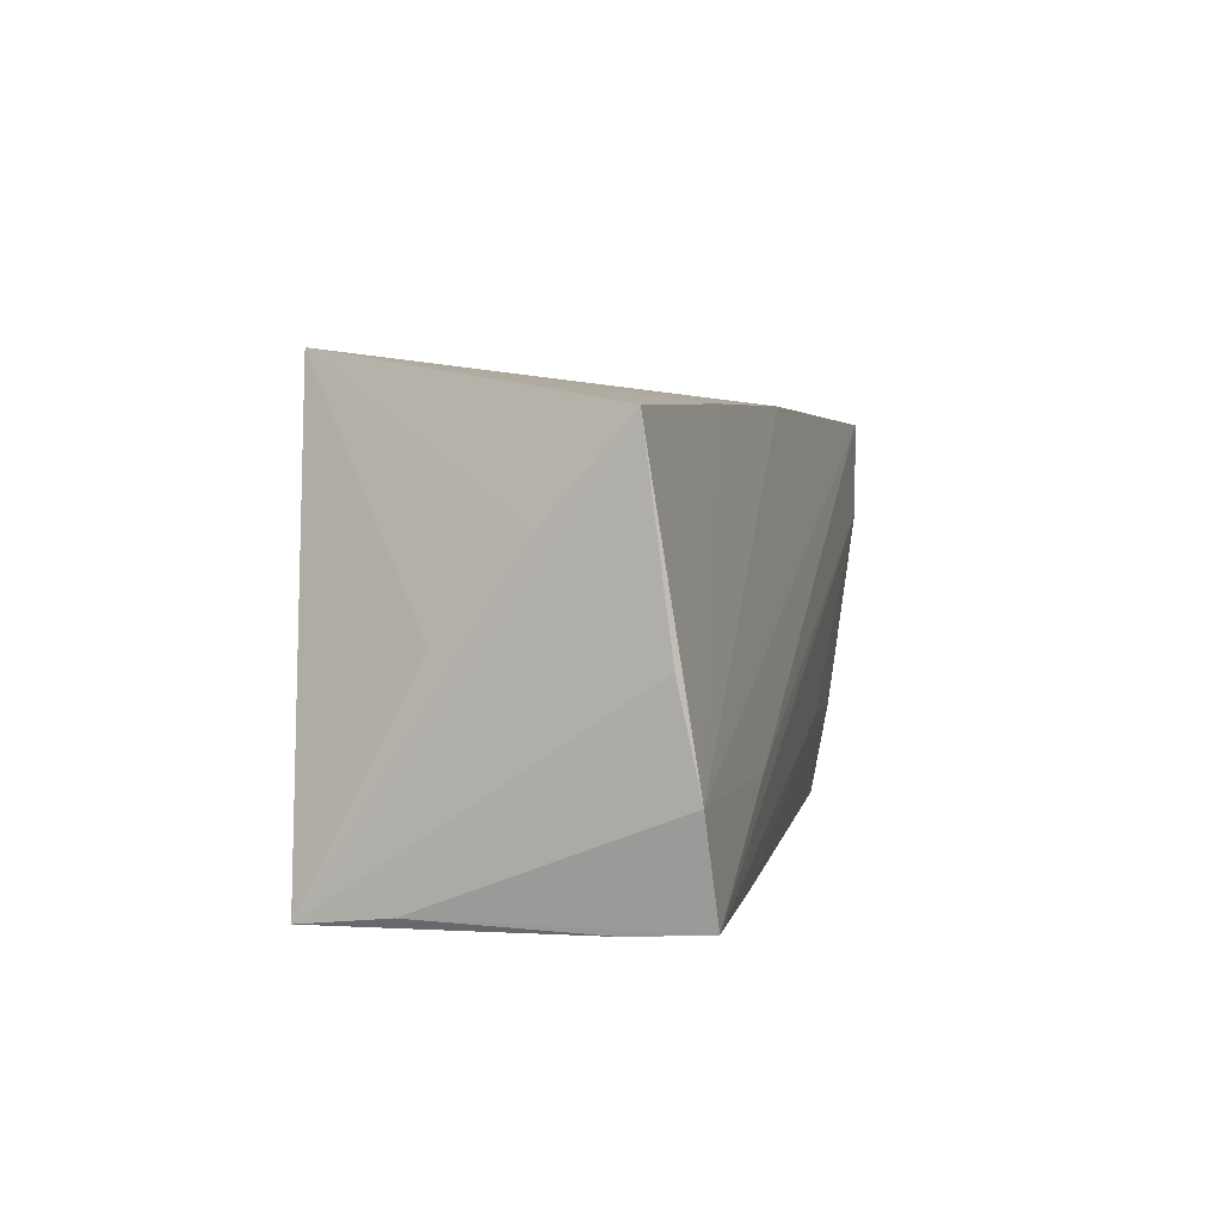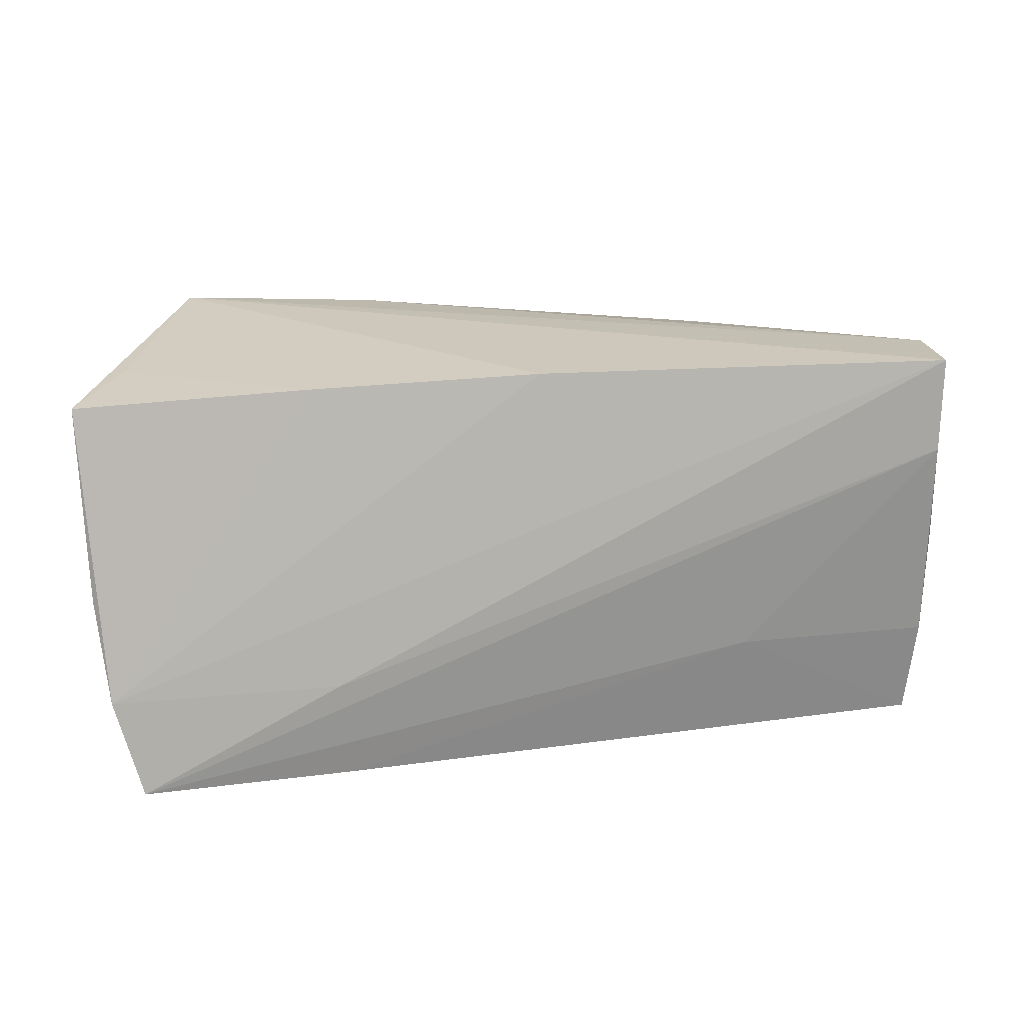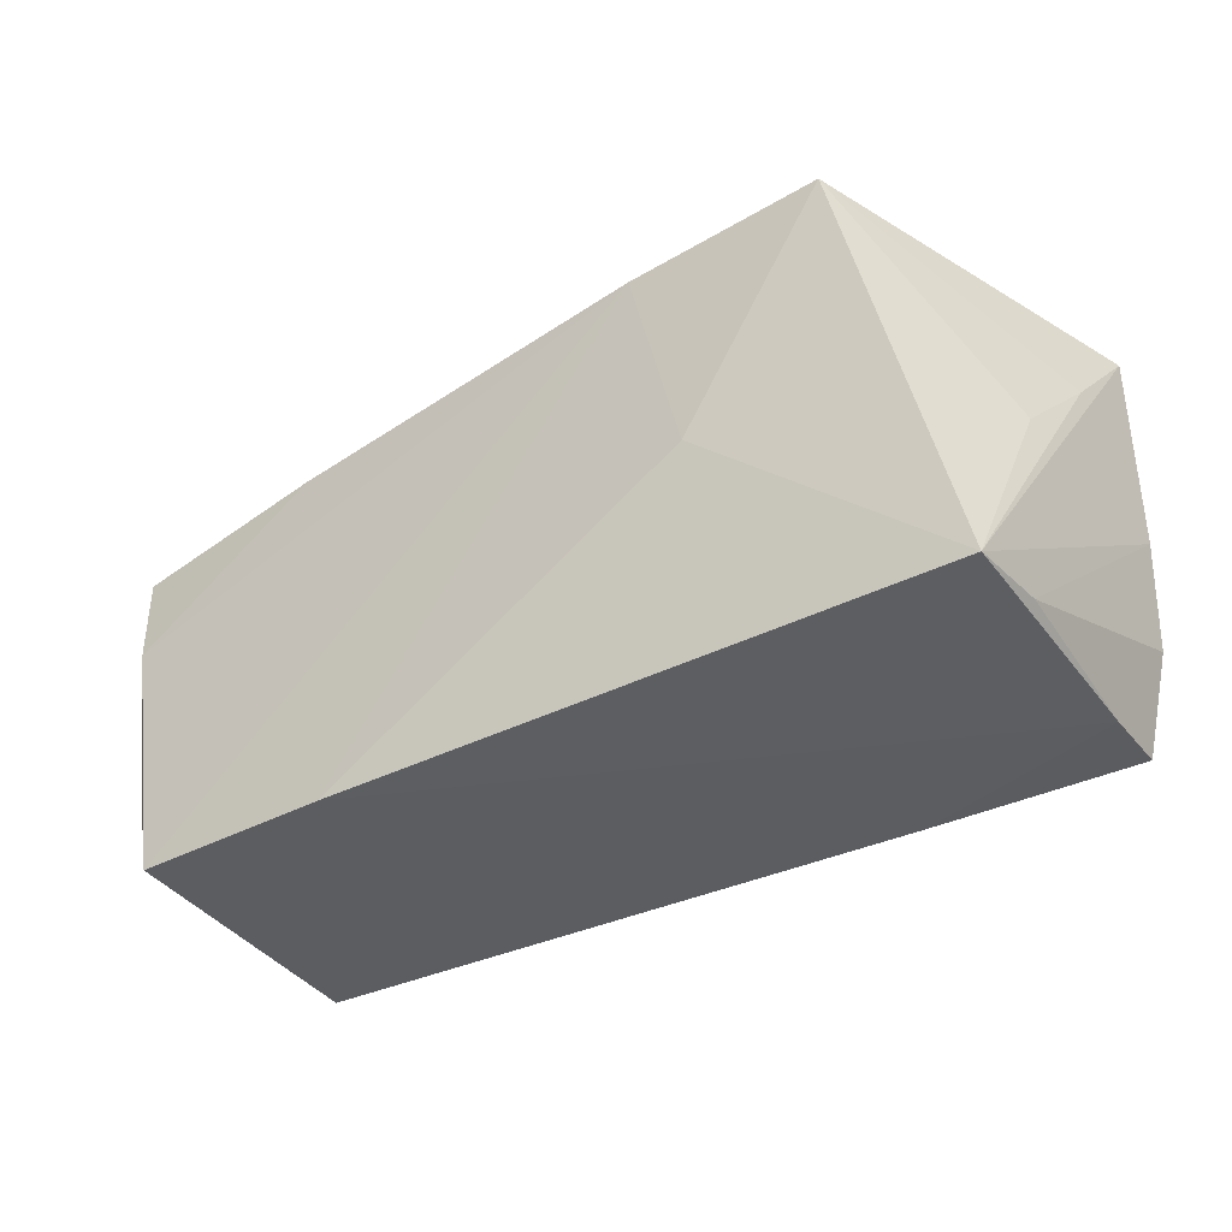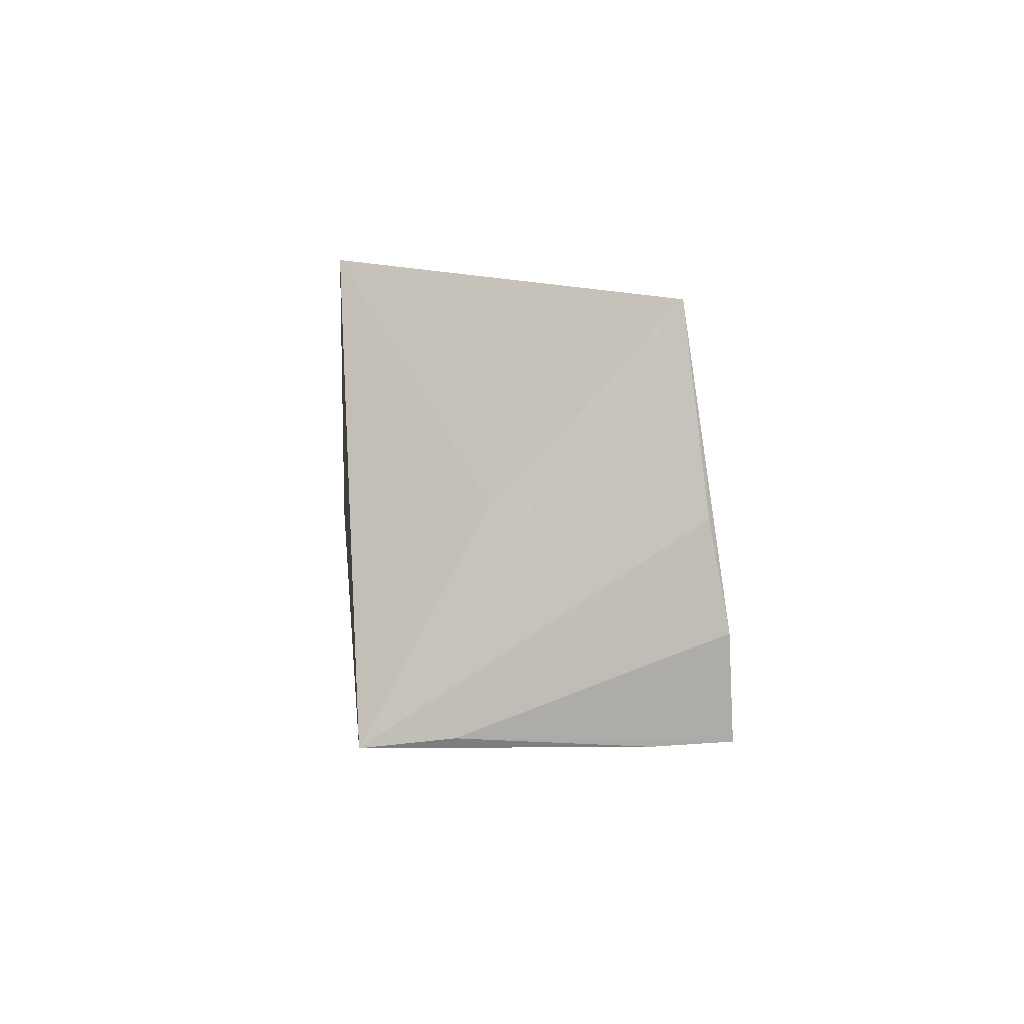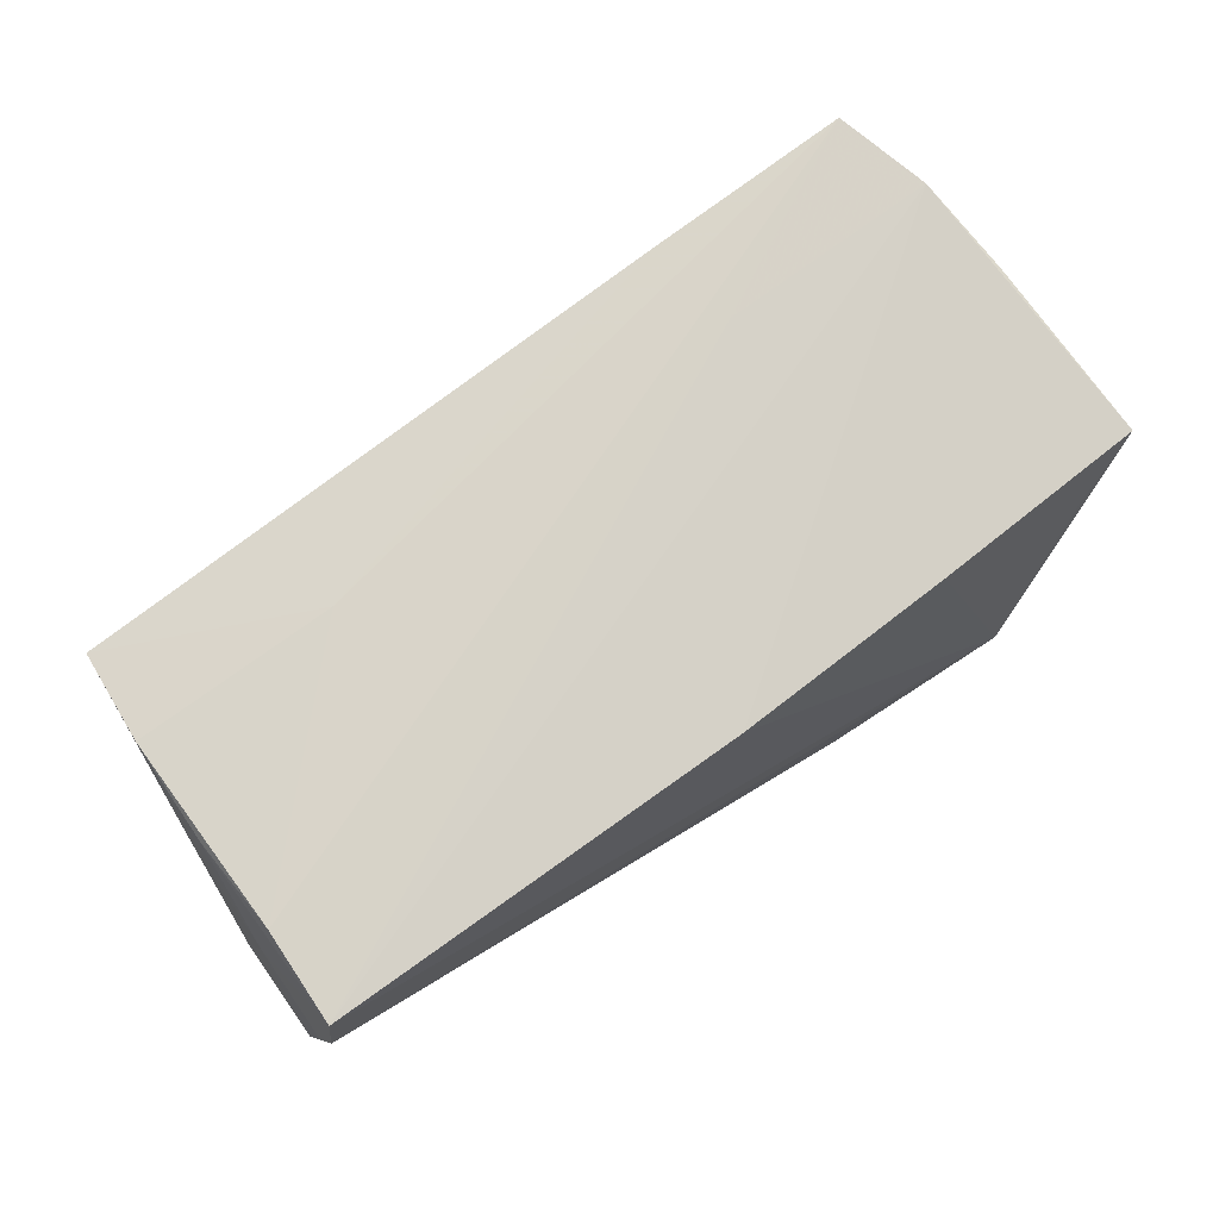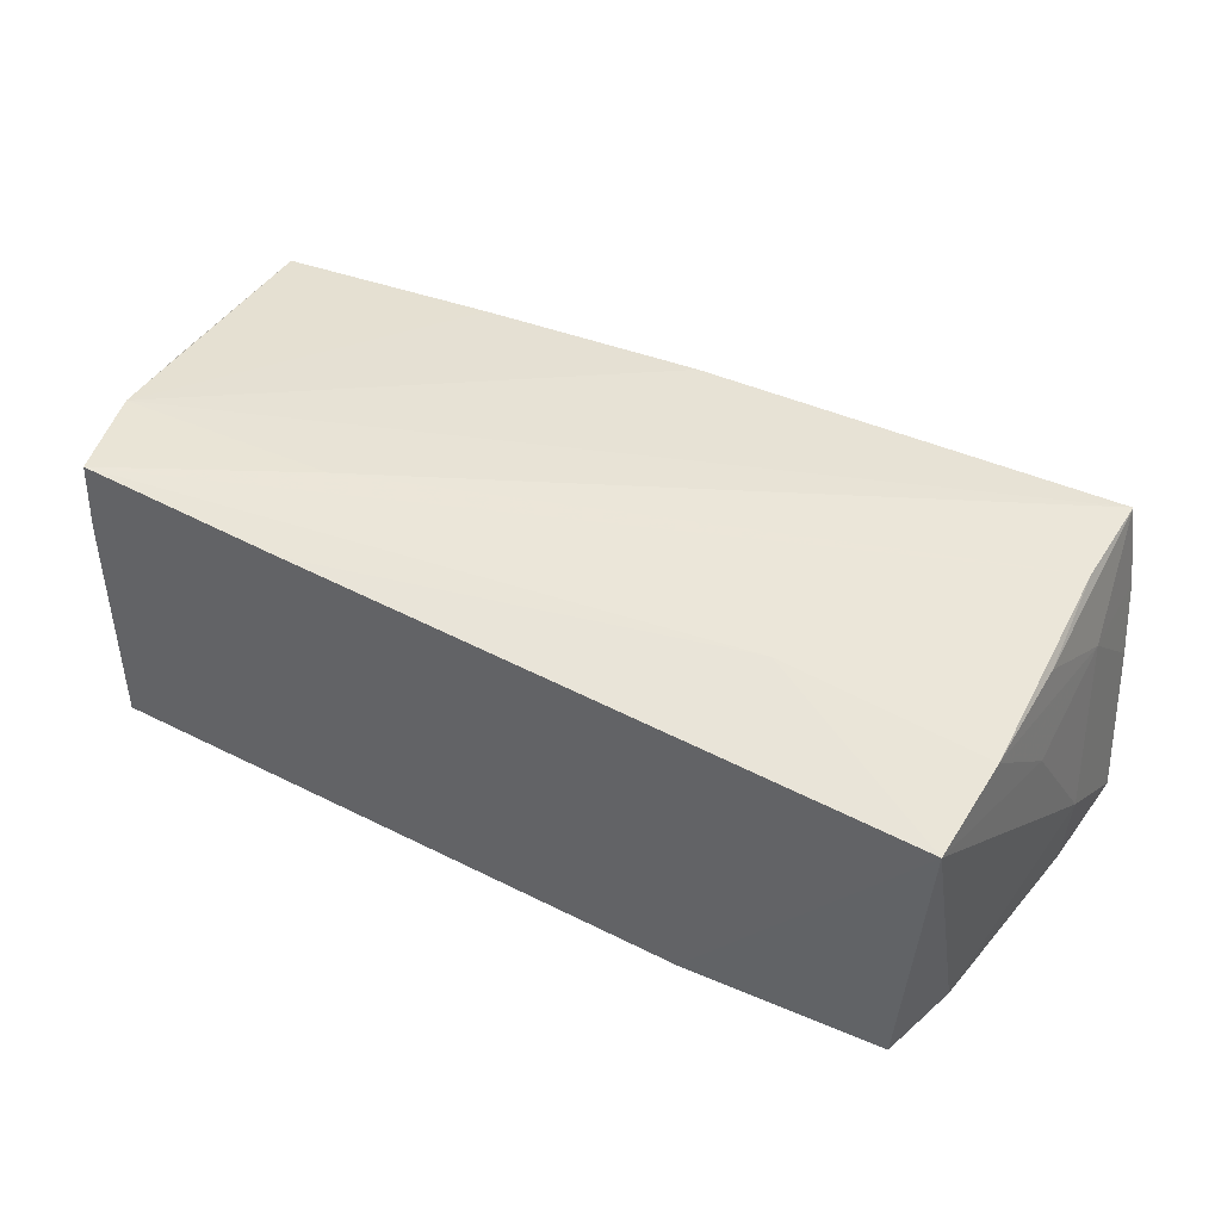
<metadata>
{"format":"obj","ext":"obj","renderer":"f3d","projection":"perspective","resolution":1024,"background":"white","views":[{"elev":2.5,"azim":-77.4,"up":"+Y"},{"elev":15.7,"azim":-13.3,"up":"+Y"},{"elev":-37.7,"azim":-146.2,"up":"+Y"},{"elev":-2.1,"azim":-92.8,"up":"+Y"},{"elev":76.8,"azim":144.1,"up":"+Z"},{"elev":46.8,"azim":29.0,"up":"+Z"}]}
</metadata>
<code>
v -0.02565 -0.02546 0.02029
v 0.05444 -0.004619 -0.0173
v 0.0562 0.00769 -0.01856
v 0.05532 0.02277 0.001602
v -0.05734 0.02222 0.0155
v 0.05423 0.01233 0.01233
v 0.02685 -0.01247 0.01989
v -0.0514 -0.02539 0.02164
v -0.05625 -0.001195 0.01837
v 0.05263 -0.01614 -0.01806
v -0.0528 -0.0248 -0.008702
v 0.05152 -0.02493 0.01616
v -0.05069 0.02431 0.005122
v -0.04036 0.029 -0.02175
v 0.05421 -0.002607 0.008735
v 0.05216 0.02439 0.02187
v -0.05369 0.0002866 -0.005111
v 0.05176 0.01261 0.02187
v -0.05235 -0.02587 -0.01905
v 0.02384 -0.0259 -0.02063
v -0.02258 0.0005017 -0.02185
v -0.02706 -0.01326 0.02187
v 0.05762 0.01976 -0.01725
v 0.05262 0.0004118 0.01925
v 0.03185 0.02325 -0.01896
v 0.05675 0.007771 -0.00855
v -0.01579 0.0278 -0.02132
v -0.05161 -0.0259 0.01264
v -0.05479 -0.01353 0.02077
v 0.05233 -0.01299 0.01832
v -0.0293 0.02358 0.01741
v 0.05387 0.02481 0.01052
v -0.05582 0.01103 0.005418
v 0.04947 -0.02512 -0.01957
v -0.0008731 0.02457 0.01924
f 5 19 9
f 5 9 29
f 17 14 19
f 16 14 35
f 35 29 16
f 32 14 16
f 14 32 27
f 34 20 27
f 12 20 34
f 22 29 8
f 16 29 22
f 19 20 28
f 20 12 28
f 11 9 19
f 11 29 9
f 19 28 11
f 8 29 11
f 11 28 8
f 33 19 5
f 33 17 19
f 5 14 33
f 14 17 33
f 13 14 5
f 5 29 31
f 29 35 31
f 31 13 5
f 31 35 14
f 14 13 31
f 34 27 3
f 23 26 3
f 14 27 21
f 21 27 20
f 19 14 21
f 21 20 19
f 23 32 4
f 6 32 16
f 6 4 32
f 6 26 23
f 23 4 6
f 8 28 1
f 1 28 12
f 16 22 18
f 18 22 8
f 23 3 25
f 25 3 27
f 25 32 23
f 25 27 32
f 26 12 10
f 10 12 34
f 34 3 10
f 15 12 26
f 26 6 15
f 24 6 16
f 16 18 24
f 7 1 12
f 8 1 7
f 7 18 8
f 2 3 26
f 26 10 2
f 2 10 3
f 30 24 18
f 30 7 12
f 18 7 30
f 12 15 30
f 30 15 6
f 6 24 30

</code>
